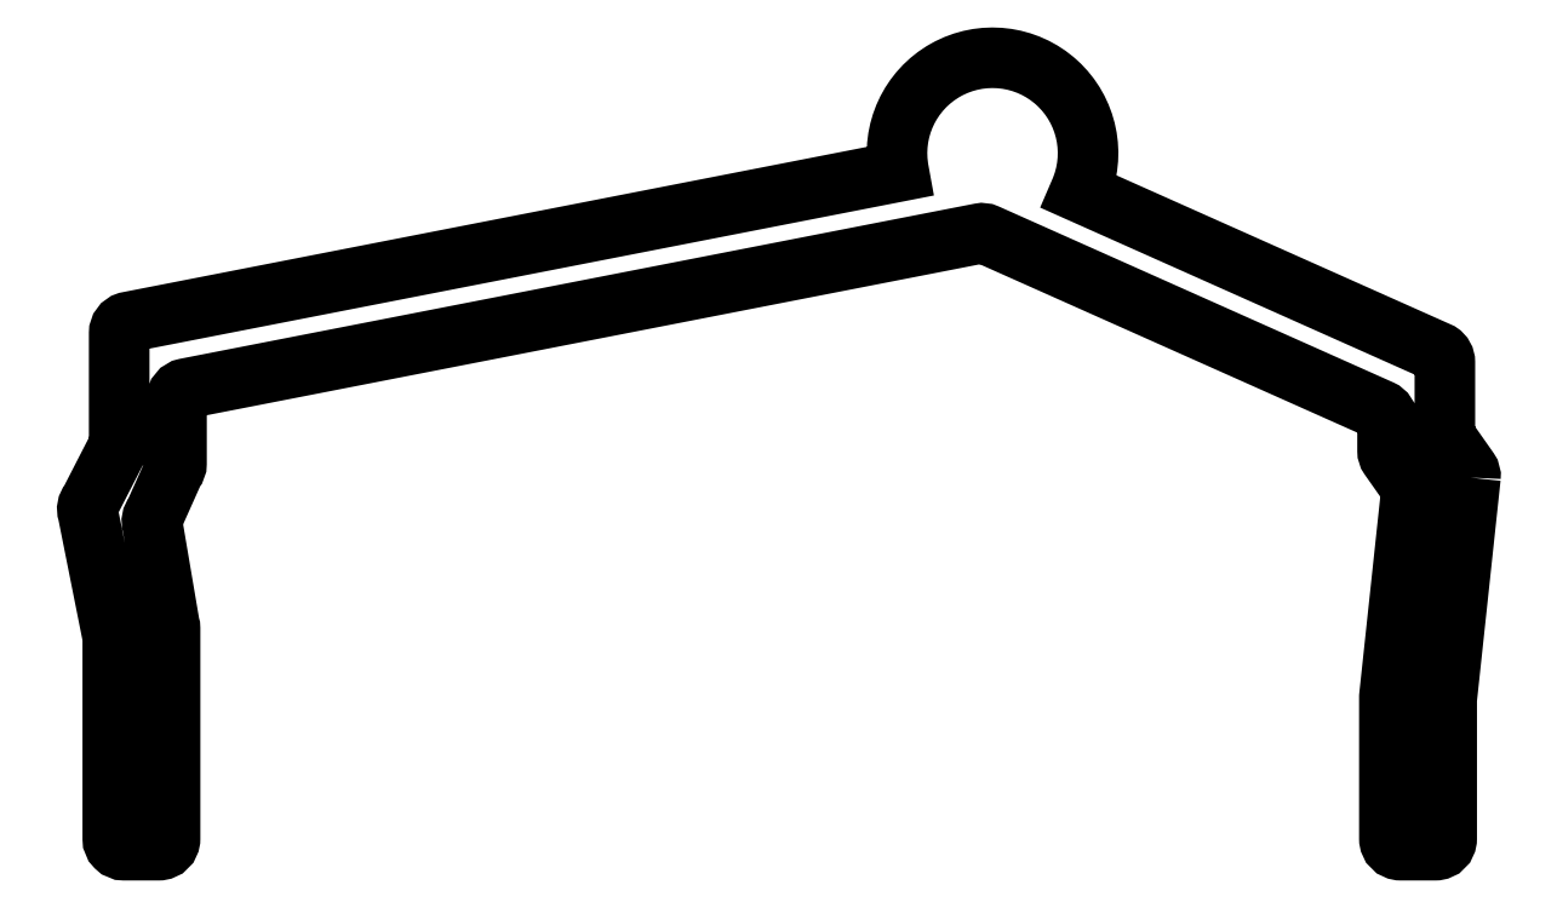
<metadata>
{"format":"dxf","ext":"dxf","renderer":"ezdxf+matplotlib","layout":"modelspace","background":"white","min_lineweight":24,"dpi":150}
</metadata>
<code>
0
SECTION
2
ENTITIES
0
POLYLINE
8
0
66
     1
10
0
20
0
30
0
70
     1
0
VERTEX
8
0
10
533.9
20
532.1
30
0
0
VERTEX
8
0
10
533.3
20
526.3
30
0
42
0.02662
0
VERTEX
8
0
10
533.3
20
526.2
30
0
0
VERTEX
8
0
10
533.3
20
522.6
30
0
42
-0.4142
0
VERTEX
8
0
10
533
20
522.3
30
0
0
VERTEX
8
0
10
532.1
20
522.3
30
0
42
-0.4142
0
VERTEX
8
0
10
531.8
20
522.6
30
0
0
VERTEX
8
0
10
531.8
20
526.3
30
0
42
-0.02662
0
VERTEX
8
0
10
531.8
20
526.3
30
0
0
VERTEX
8
0
10
532.4
20
531.7
30
0
42
0.1817
0
VERTEX
8
0
10
532.3
20
531.9
30
0
0
VERTEX
8
0
10
531.8
20
532.6
30
0
42
-0.1543
0
VERTEX
8
0
10
531.8
20
532.8
30
0
0
VERTEX
8
0
10
531.8
20
533.6
30
0
42
0.296
0
VERTEX
8
0
10
531.6
20
533.8
30
0
0
VERTEX
8
0
10
521.3
20
538.4
30
0
42
0.1544
0
VERTEX
8
0
10
521.1
20
538.5
30
0
0
VERTEX
8
0
10
500.3
20
534.4
30
0
42
0.3588
0
VERTEX
8
0
10
500.1
20
534.1
30
0
0
VERTEX
8
0
10
500.1
20
532.4
30
0
42
-0.1762
0
VERTEX
8
0
10
500
20
532.2
30
0
0
VERTEX
8
0
10
499.5
20
531.1
30
0
42
0.2615
0
VERTEX
8
0
10
499.4
20
530.8
30
0
0
VERTEX
8
0
10
499.9
20
528.2
30
0
42
-0.08161
0
VERTEX
8
0
10
499.9
20
528.1
30
0
0
VERTEX
8
0
10
499.9
20
522.6
30
0
42
-0.4142
0
VERTEX
8
0
10
499.6
20
522.3
30
0
0
VERTEX
8
0
10
498.7
20
522.3
30
0
42
-0.4142
0
VERTEX
8
0
10
498.4
20
522.6
30
0
0
VERTEX
8
0
10
498.4
20
527.9
30
0
42
0.08161
0
VERTEX
8
0
10
498.4
20
528
30
0
0
VERTEX
8
0
10
497.8
20
531.1
30
0
42
-0.2615
0
VERTEX
8
0
10
497.8
20
531.4
30
0
0
VERTEX
8
0
10
498.5
20
532.8
30
0
42
0.1762
0
VERTEX
8
0
10
498.6
20
533
30
0
0
VERTEX
8
0
10
498.6
20
535.9
30
0
42
-0.3291
0
VERTEX
8
0
10
498.8
20
536.1
30
0
0
VERTEX
8
0
10
519
20
540.1
30
0
42
-1.365
0
VERTEX
8
0
10
523.7
20
539.5
30
0
0
VERTEX
8
0
10
533.1
20
535.3
30
0
42
-0.255
0
VERTEX
8
0
10
533.3
20
535.1
30
0
0
VERTEX
8
0
10
533.3
20
533.2
30
0
42
0.1543
0
VERTEX
8
0
10
533.3
20
533.1
30
0
0
VERTEX
8
0
10
533.9
20
532.3
30
0
42
-0.1817
0
SEQEND
8
0
0
ENDSEC
0
EOF

</code>
